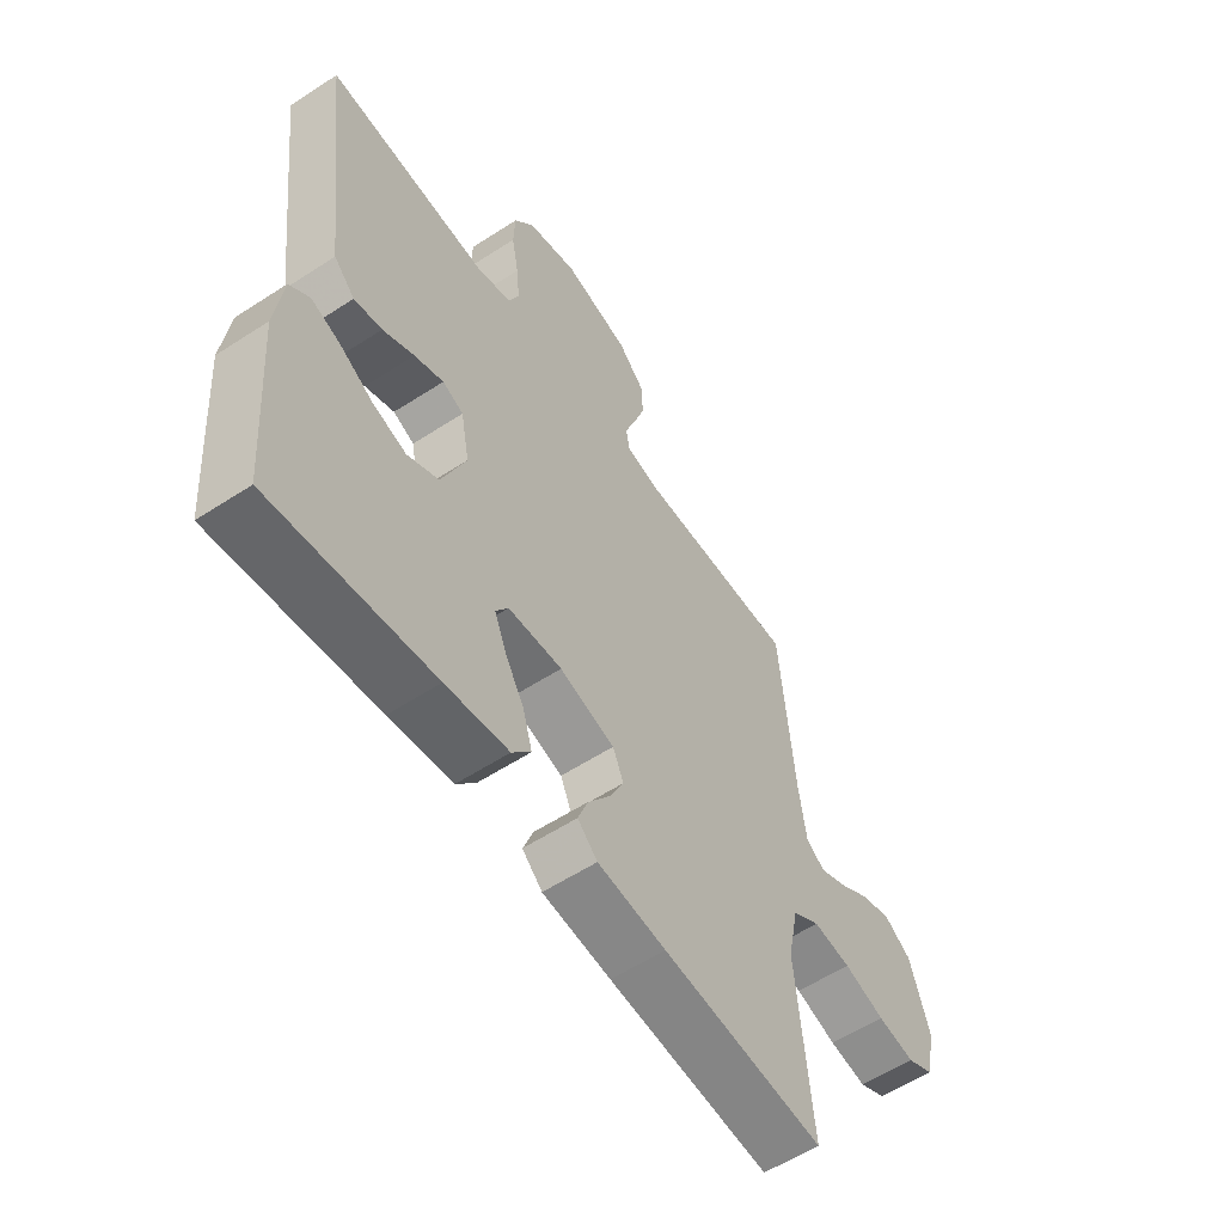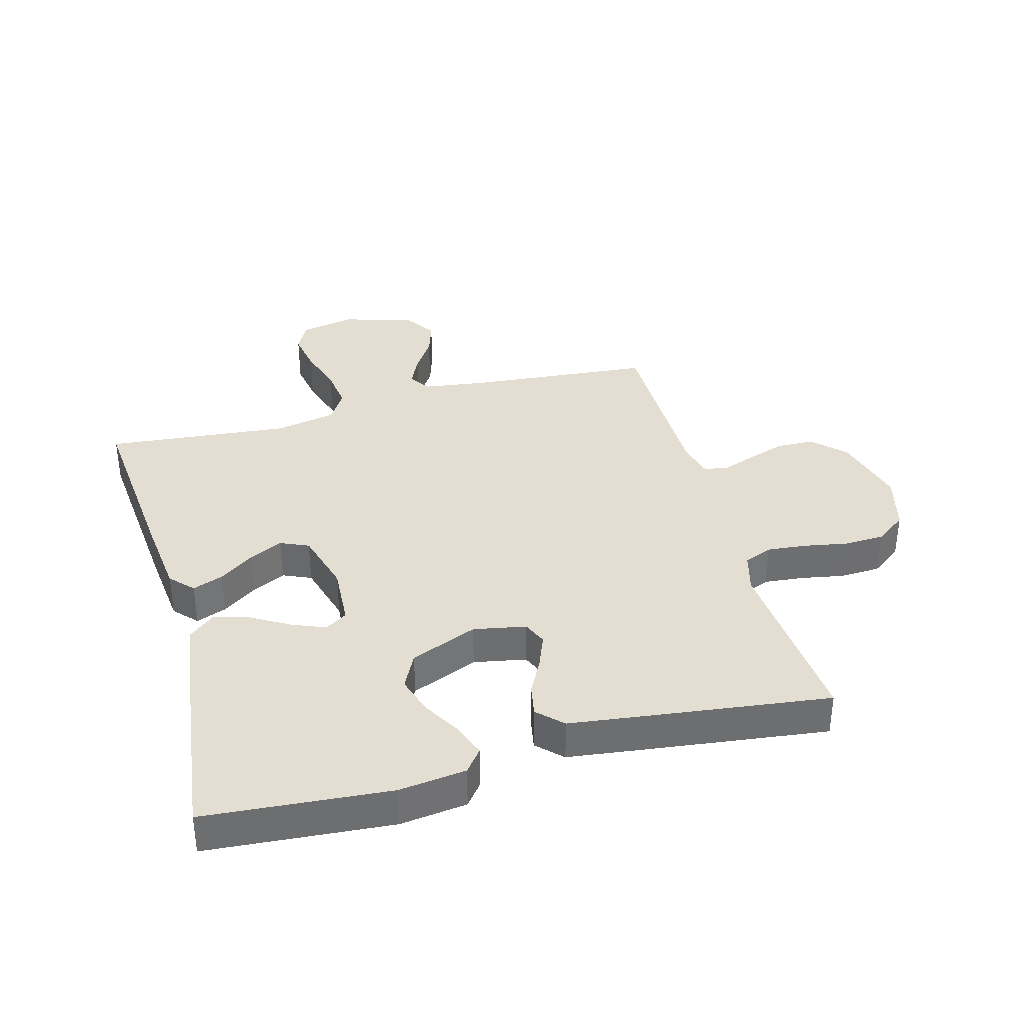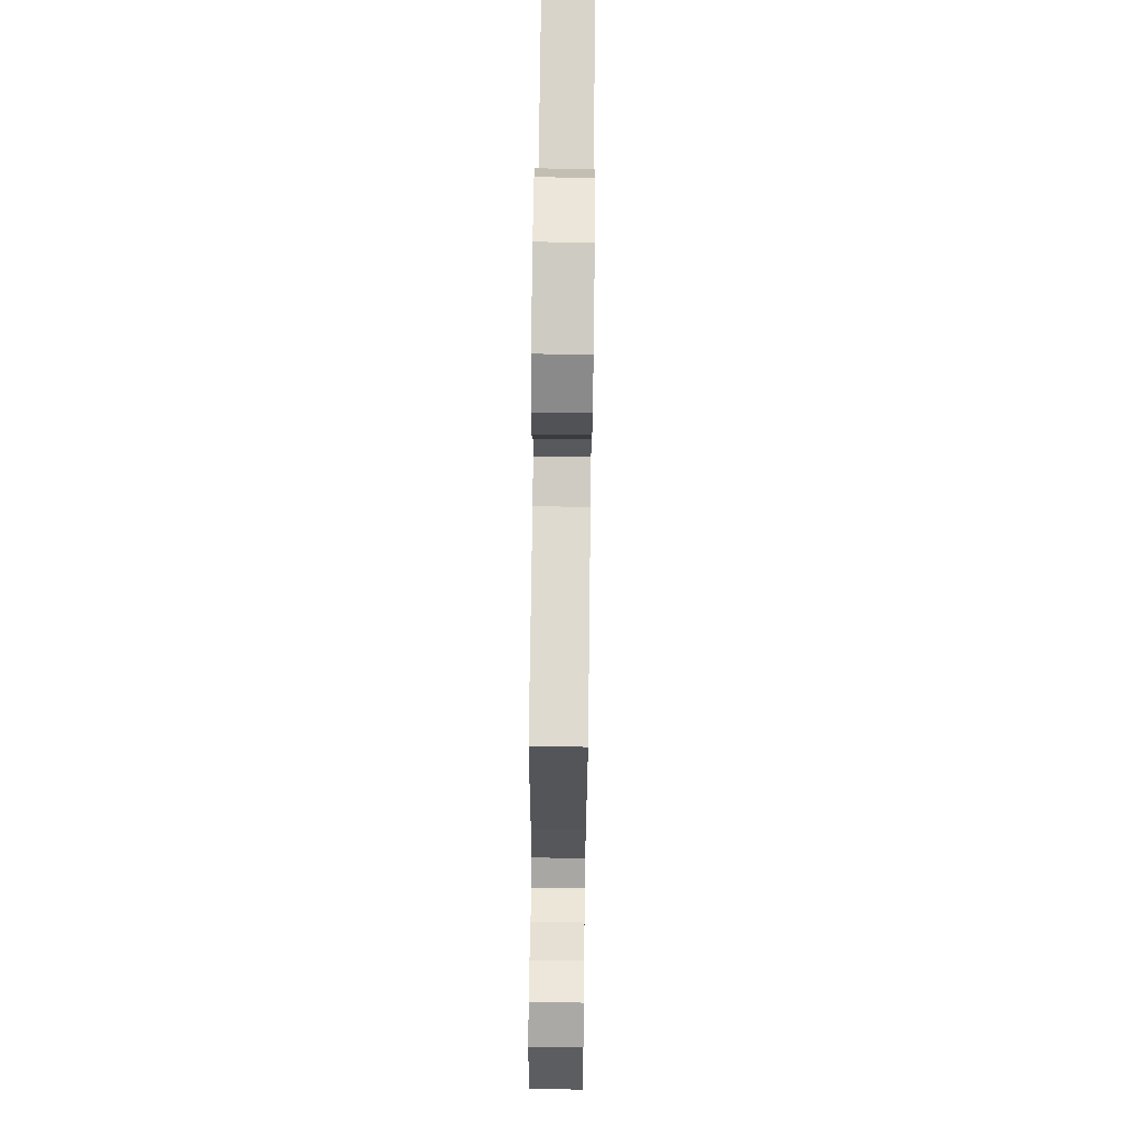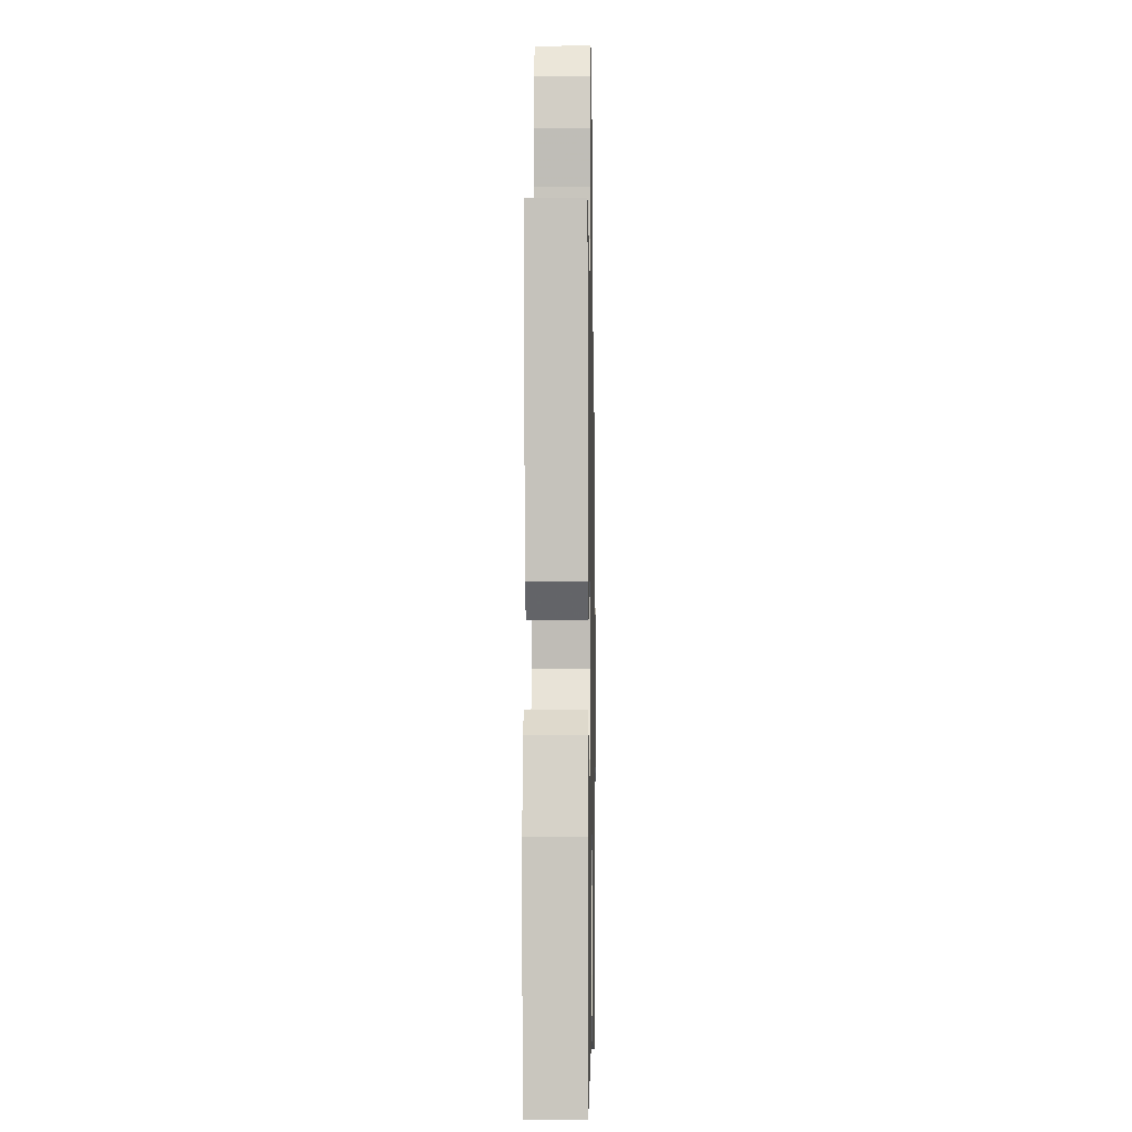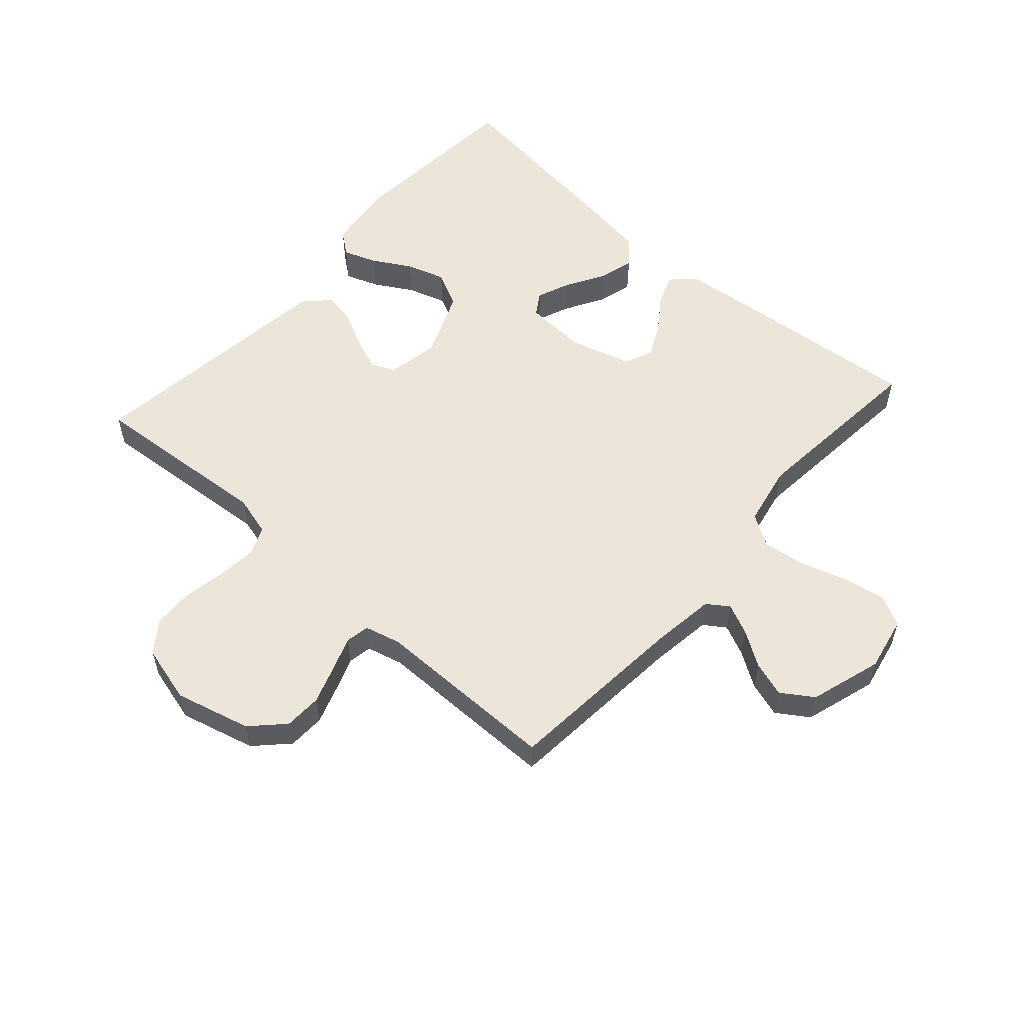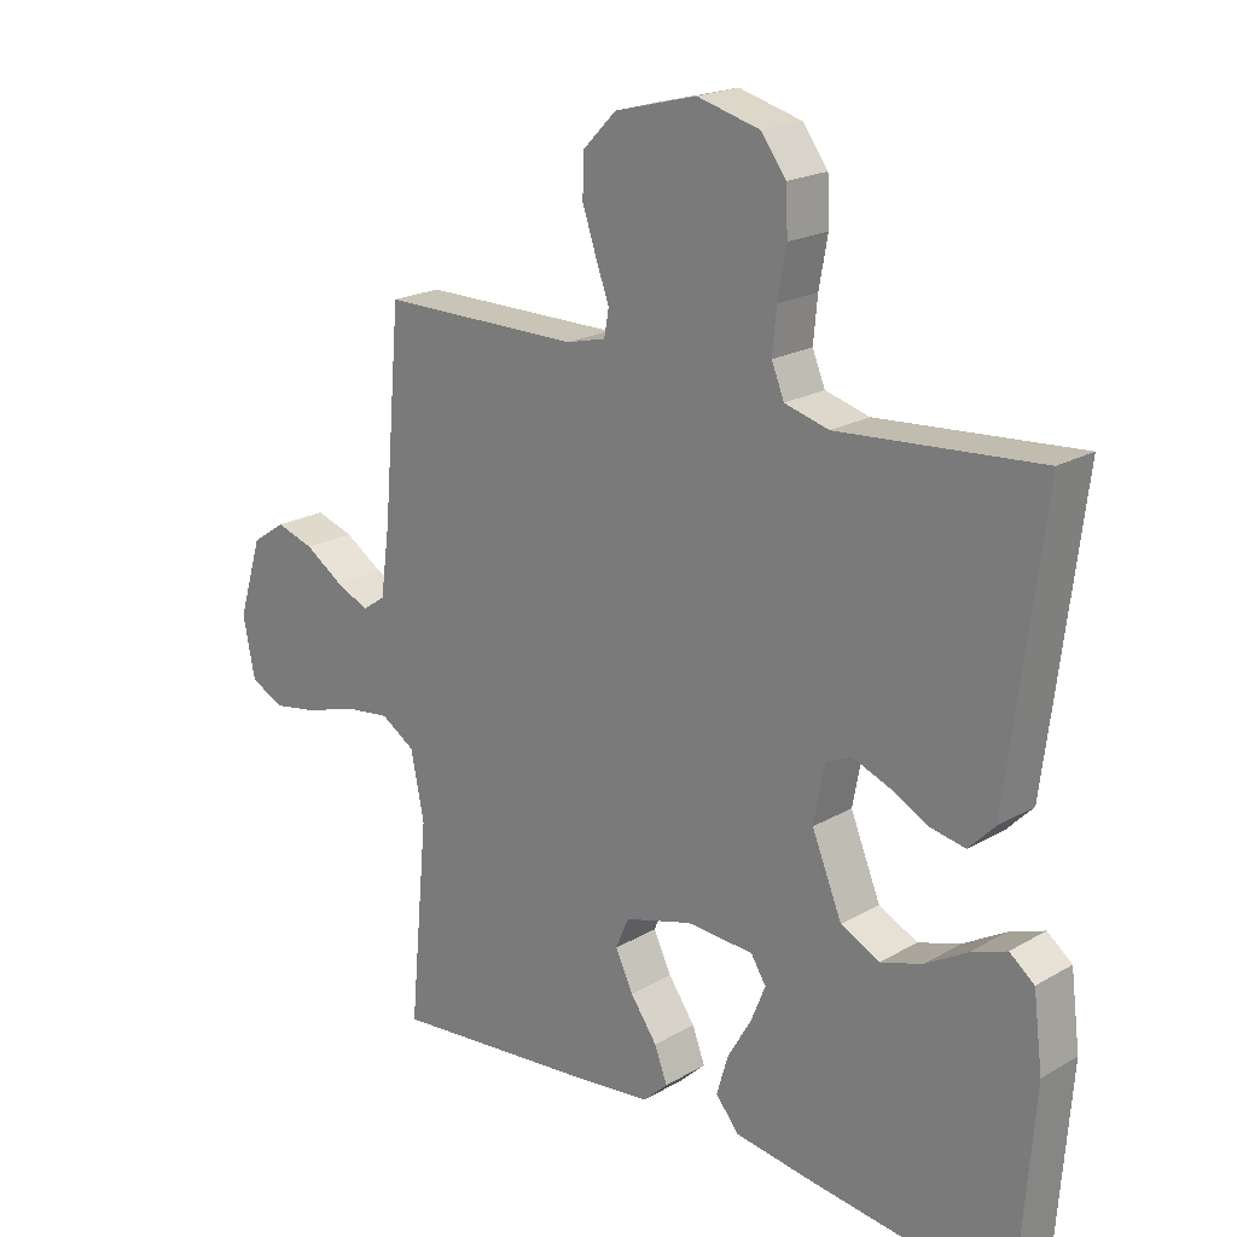
<metadata>
{"format":"obj","ext":"obj","renderer":"f3d","projection":"perspective","resolution":1024,"background":"white","views":[{"elev":-57.6,"azim":-55.9,"up":"+Z"},{"elev":36.1,"azim":-105.2,"up":"+Y"},{"elev":70.8,"azim":90.7,"up":"+Z"},{"elev":-5.7,"azim":-89.0,"up":"+Z"},{"elev":56.0,"azim":41.7,"up":"+Y"},{"elev":20.3,"azim":-136.4,"up":"+Z"}]}
</metadata>
<code>
v -0.5 0.07 0.5
v -0.2 0.07 0.476
v -0.134 0.07 0.494
v -0.115 0.07 0.54
v -0.121 0.07 0.604
v -0.134 0.07 0.675
v -0.131 0.07 0.741
v -0.094 0.07 0.791
v 0 0.07 0.816
v 0.123 0.07 0.784
v 0.173 0.07 0.733
v 0.175 0.07 0.672
v 0.154 0.07 0.61
v 0.134 0.07 0.555
v 0.141 0.07 0.516
v 0.2 0.07 0.501
v 0.5 0.07 0.5
v 0.526 0.07 0.2
v 0.54 0.07 0.097
v 0.575 0.07 0.073
v 0.625 0.07 0.096
v 0.682 0.07 0.133
v 0.739 0.07 0.151
v 0.79 0.07 0.117
v 0.826 0.07 0
v 0.808 0.07 -0.089
v 0.758 0.07 -0.114
v 0.689 0.07 -0.102
v 0.613 0.07 -0.078
v 0.543 0.07 -0.069
v 0.492 0.07 -0.101
v 0.472 0.07 -0.2
v 0.5 0.07 -0.5
v 0.2 0.07 -0.472
v 0.073 0.07 -0.458
v 0.036 0.07 -0.423
v 0.055 0.07 -0.373
v 0.095 0.07 -0.317
v 0.122 0.07 -0.262
v 0.102 0.07 -0.216
v 0 0.07 -0.187
v -0.1 0.07 -0.193
v -0.123 0.07 -0.229
v -0.101 0.07 -0.283
v -0.065 0.07 -0.345
v -0.048 0.07 -0.403
v -0.083 0.07 -0.445
v -0.2 0.07 -0.462
v -0.5 0.07 -0.5
v -0.523 0.07 -0.2
v -0.509 0.07 -0.091
v -0.472 0.07 -0.062
v -0.418 0.07 -0.082
v -0.356 0.07 -0.118
v -0.293 0.07 -0.138
v -0.235 0.07 -0.109
v -0.19 0.07 0
v -0.206 0.07 0.085
v -0.245 0.07 0.102
v -0.299 0.07 0.081
v -0.357 0.07 0.051
v -0.409 0.07 0.041
v -0.448 0.07 0.081
v -0.463 0.07 0.2
v -0.5 0 0.5
v -0.2 0 0.476
v -0.134 0 0.494
v -0.115 0 0.54
v -0.121 0 0.604
v -0.134 0 0.675
v -0.131 0 0.741
v -0.094 0 0.791
v 0 0 0.816
v 0.123 0 0.784
v 0.173 0 0.733
v 0.175 0 0.672
v 0.154 0 0.61
v 0.134 0 0.555
v 0.141 0 0.516
v 0.2 0 0.501
v 0.5 0 0.5
v 0.526 0 0.2
v 0.54 0 0.097
v 0.575 0 0.073
v 0.625 0 0.096
v 0.682 0 0.133
v 0.739 0 0.151
v 0.79 0 0.117
v 0.826 0 0
v 0.808 0 -0.089
v 0.758 0 -0.114
v 0.689 0 -0.102
v 0.613 0 -0.078
v 0.543 0 -0.069
v 0.492 0 -0.101
v 0.472 0 -0.2
v 0.5 0 -0.5
v 0.2 0 -0.472
v 0.073 0 -0.458
v 0.036 0 -0.423
v 0.055 0 -0.373
v 0.095 0 -0.317
v 0.122 0 -0.262
v 0.102 0 -0.216
v 0 0 -0.187
v -0.1 0 -0.193
v -0.123 0 -0.229
v -0.101 0 -0.283
v -0.065 0 -0.345
v -0.048 0 -0.403
v -0.083 0 -0.445
v -0.2 0 -0.462
v -0.5 0 -0.5
v -0.523 0 -0.2
v -0.509 0 -0.091
v -0.472 0 -0.062
v -0.418 0 -0.082
v -0.356 0 -0.118
v -0.293 0 -0.138
v -0.235 0 -0.109
v -0.19 0 0
v -0.206 0 0.085
v -0.245 0 0.102
v -0.299 0 0.081
v -0.357 0 0.051
v -0.409 0 0.041
v -0.448 0 0.081
v -0.463 0 0.2
f 64 1 2
f 63 64 2
f 62 63 2
f 61 62 2
f 60 61 2
f 59 60 2 3
f 58 59 3 4
f 57 58 4
f 52 53 54
f 51 52 54
f 50 51 54
f 49 50 54
f 48 49 54
f 47 48 54
f 46 47 54
f 45 46 54
f 44 45 54
f 43 44 54 55
f 42 43 55 56
f 36 37 38
f 35 36 38
f 34 35 38
f 33 34 38
f 32 33 38
f 31 32 38 39
f 30 31 39 40
f 27 28 29
f 26 27 29
f 25 26 29
f 24 25 29
f 23 24 29
f 22 23 29
f 21 22 29
f 20 21 29 30
f 30 40 41
f 20 30 41
f 19 20 41
f 16 17 18
f 42 56 57
f 41 42 57
f 19 41 57
f 18 19 57
f 16 18 57
f 15 16 57
f 12 13 14
f 11 12 14
f 10 11 14
f 9 10 14
f 8 9 14
f 7 8 14
f 6 7 14
f 5 6 14
f 4 5 14 15
f 4 15 57
f 66 65 128
f 66 128 127
f 66 127 126
f 66 126 125
f 66 125 124
f 67 66 124 123
f 68 67 123 122
f 68 122 121
f 118 117 116
f 118 116 115
f 118 115 114
f 118 114 113
f 118 113 112
f 118 112 111
f 118 111 110
f 118 110 109
f 118 109 108
f 119 118 108 107
f 120 119 107 106
f 102 101 100
f 102 100 99
f 102 99 98
f 102 98 97
f 102 97 96
f 103 102 96 95
f 104 103 95 94
f 93 92 91
f 93 91 90
f 93 90 89
f 93 89 88
f 93 88 87
f 93 87 86
f 93 86 85
f 94 93 85 84
f 105 104 94
f 105 94 84
f 105 84 83
f 82 81 80
f 121 120 106
f 121 106 105
f 121 105 83
f 121 83 82
f 121 82 80
f 121 80 79
f 78 77 76
f 78 76 75
f 78 75 74
f 78 74 73
f 78 73 72
f 78 72 71
f 78 71 70
f 78 70 69
f 79 78 69 68
f 121 79 68
f 1 65 66 2
f 2 66 67 3
f 3 67 68 4
f 4 68 69 5
f 5 69 70 6
f 6 70 71 7
f 7 71 72 8
f 8 72 73 9
f 9 73 74 10
f 10 74 75 11
f 11 75 76 12
f 12 76 77 13
f 13 77 78 14
f 14 78 79 15
f 15 79 80 16
f 16 80 81 17
f 17 81 82 18
f 18 82 83 19
f 19 83 84 20
f 20 84 85 21
f 21 85 86 22
f 22 86 87 23
f 23 87 88 24
f 24 88 89 25
f 25 89 90 26
f 26 90 91 27
f 27 91 92 28
f 28 92 93 29
f 29 93 94 30
f 30 94 95 31
f 31 95 96 32
f 32 96 97 33
f 33 97 98 34
f 34 98 99 35
f 35 99 100 36
f 36 100 101 37
f 37 101 102 38
f 38 102 103 39
f 39 103 104 40
f 40 104 105 41
f 41 105 106 42
f 42 106 107 43
f 43 107 108 44
f 44 108 109 45
f 45 109 110 46
f 46 110 111 47
f 47 111 112 48
f 48 112 113 49
f 49 113 114 50
f 50 114 115 51
f 51 115 116 52
f 52 116 117 53
f 53 117 118 54
f 54 118 119 55
f 55 119 120 56
f 56 120 121 57
f 57 121 122 58
f 58 122 123 59
f 59 123 124 60
f 60 124 125 61
f 61 125 126 62
f 62 126 127 63
f 63 127 128 64
f 64 128 65 1

</code>
